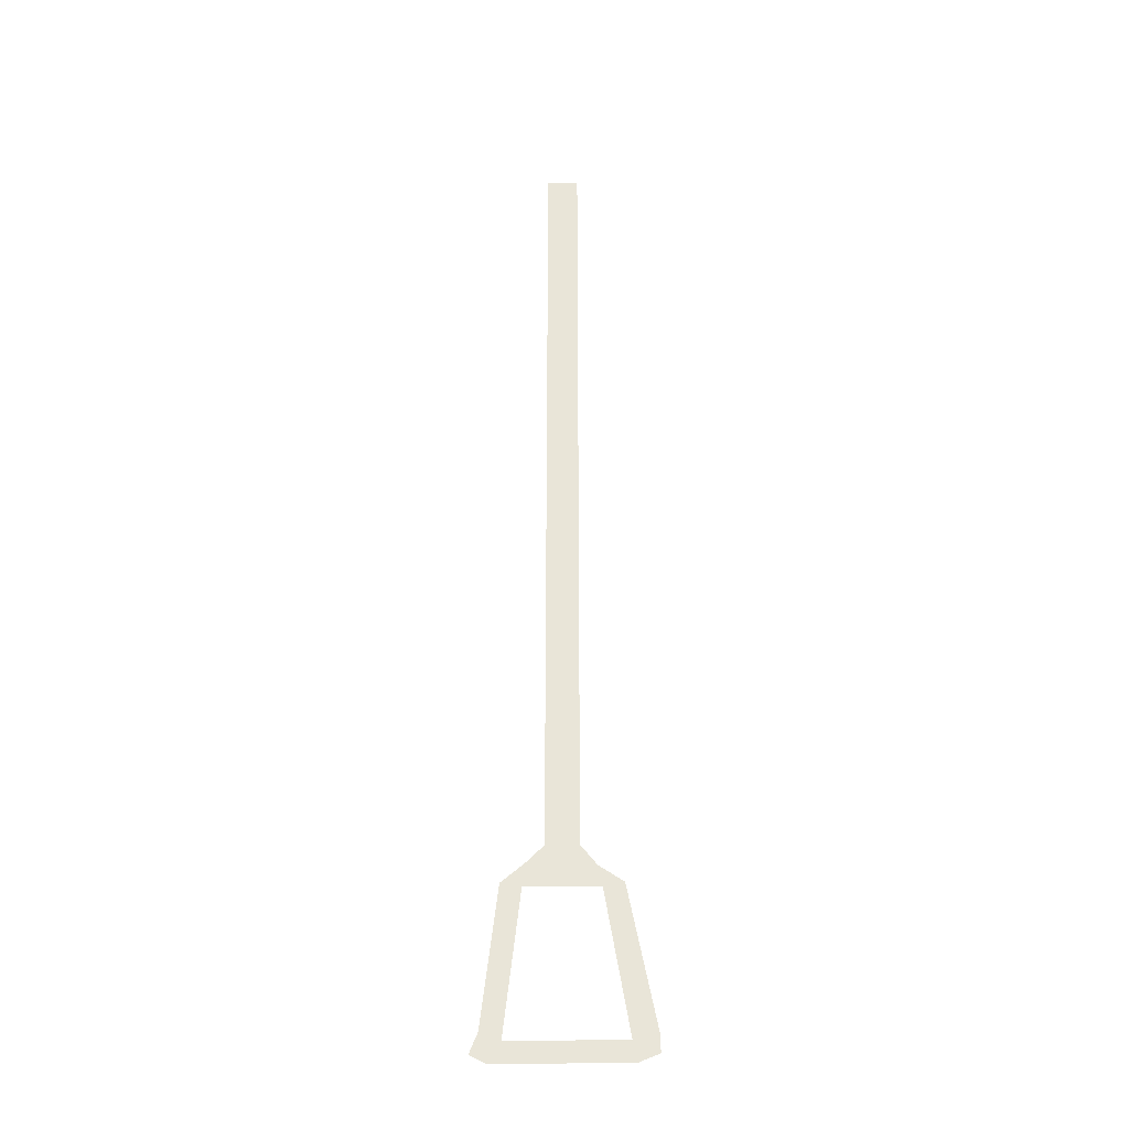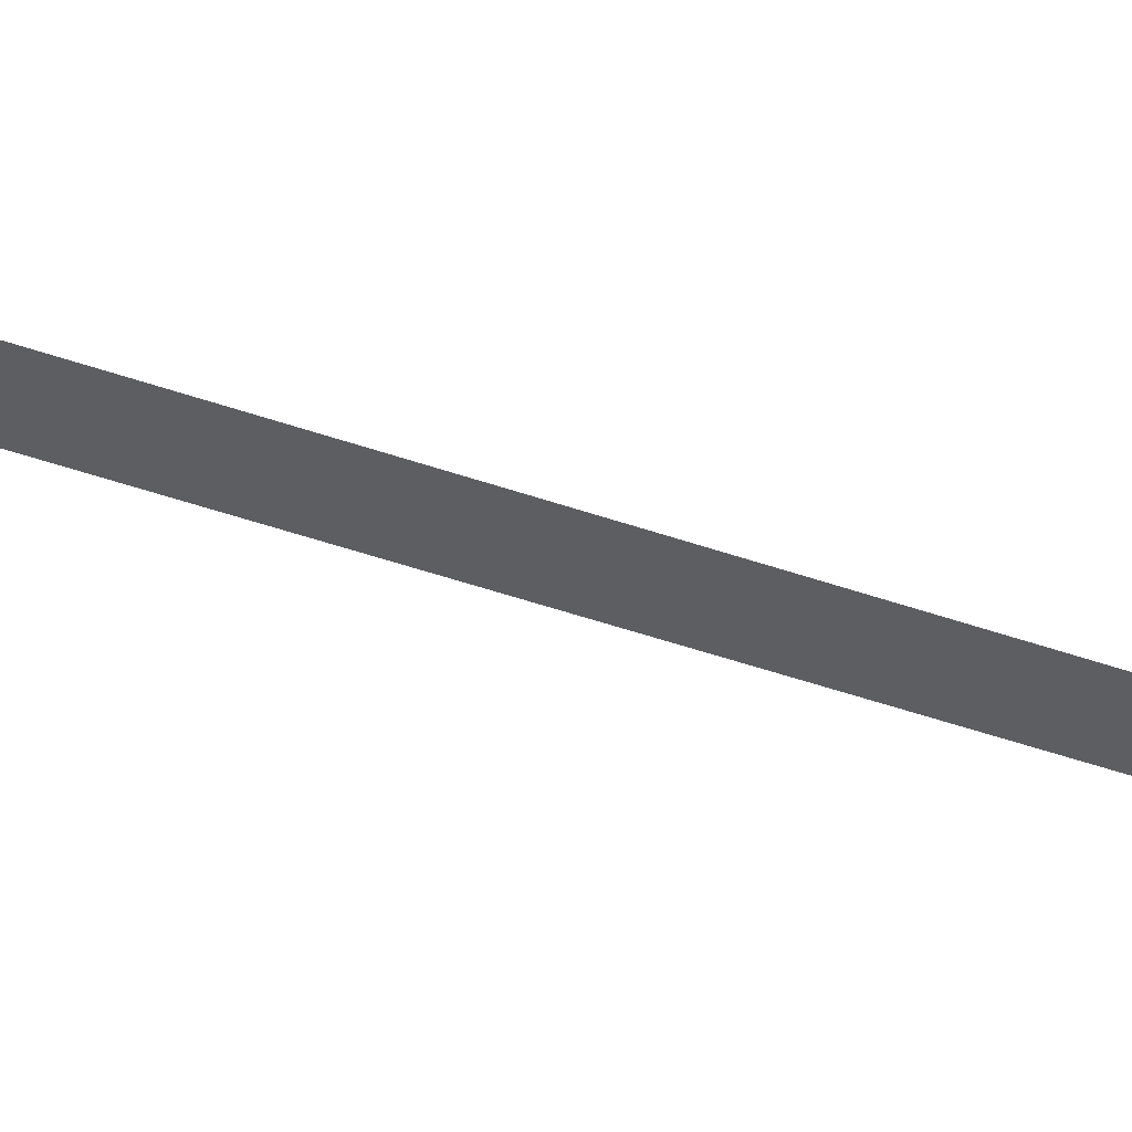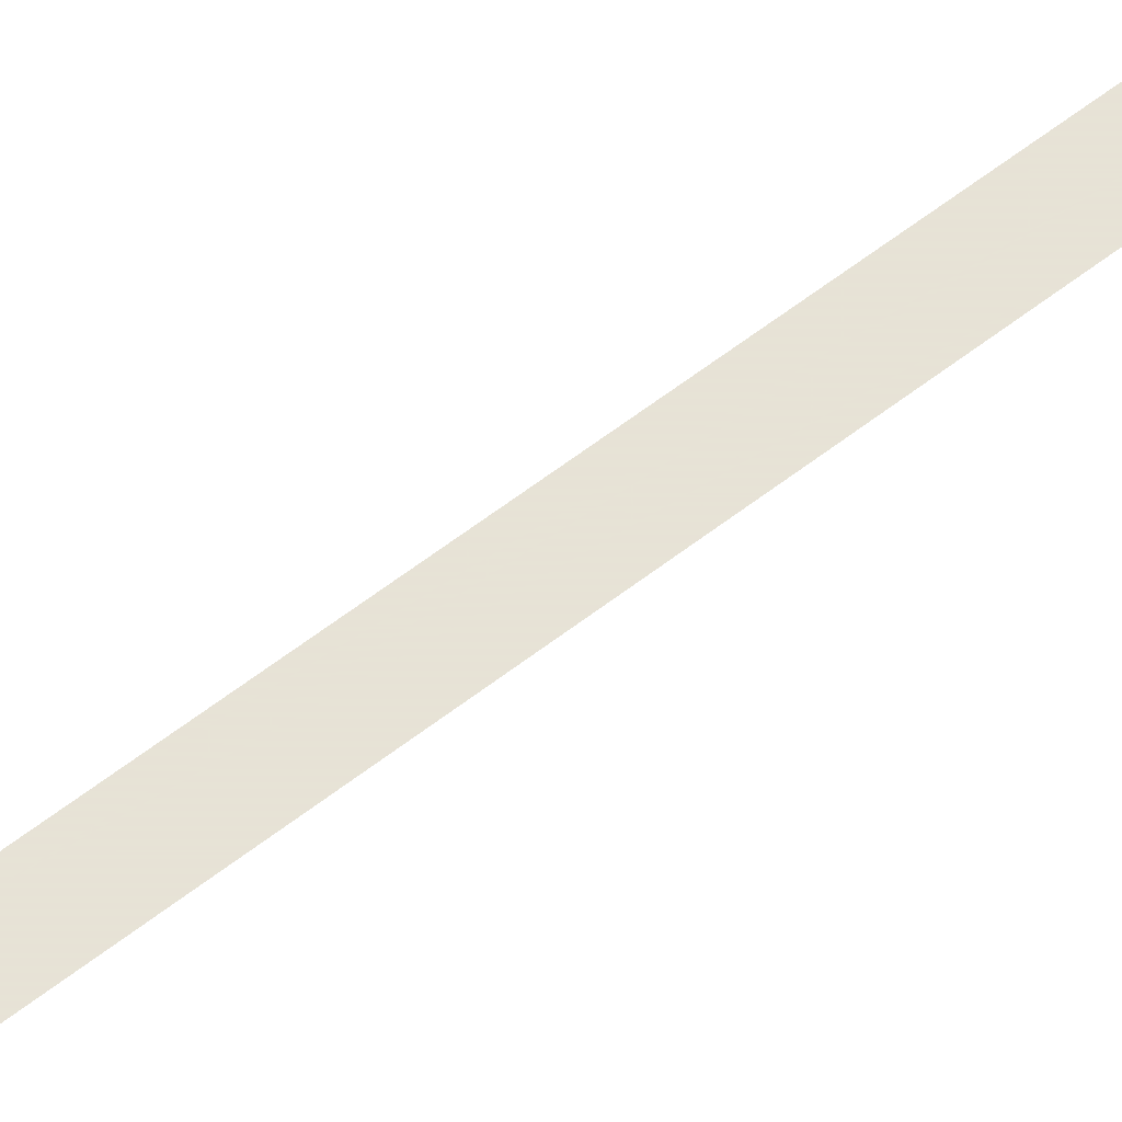
<metadata>
{"format":"obj","ext":"obj","renderer":"f3d","projection":"perspective","resolution":1024,"background":"white","views":[{"elev":-31.5,"azim":-178.5,"up":"+Z"},{"elev":-39.3,"azim":65.3,"up":"+Y"},{"elev":62.8,"azim":-127.8,"up":"+Y"}]}
</metadata>
<code>
v 0.03125 -0.2578 -0.4531
v 0.02344 -0.2578 -0.5
v 0.03906 -0.2578 -0.5
v 0.07812 -0.2578 -0.4922
v 0.1094 -0.2578 -0.7578
v 0.07031 -0.2578 -0.7734
v 0.09375 -0.2578 -0.8125
v 0.125 -0.2578 -0.7969
v 0 -0.2578 -0.4219
v 0 -0.2578 -0.5
v -0.0625 -0.2578 -0.4219
v -0.0625 -0.2578 -0.5
v -0.0625 -0.2578 1.125
v 0 -0.2578 1.125
v -0.09375 -0.2578 -0.4609
v -0.08594 -0.2578 -0.5
v -0.1406 -0.2578 -0.4922
v -0.1016 -0.2578 -0.5
v -0.1953 -0.2578 -0.7656
v -0.1484 -0.2578 -0.7734
v -0.1562 -0.2578 -0.8125
v -0.1953 -0.2578 -0.7969
f 1 2 3
f 1 3 4
f 4 3 5
f 5 3 6
f 5 6 7
f 5 7 8
f 9 10 2
f 9 2 1
f 11 12 10
f 11 10 9
f 11 9 13
f 13 9 14
f 15 16 12
f 15 12 11
f 17 18 16
f 17 16 15
f 17 19 20
f 17 20 18
f 20 21 7
f 20 7 6
f 19 22 21
f 19 21 20

</code>
